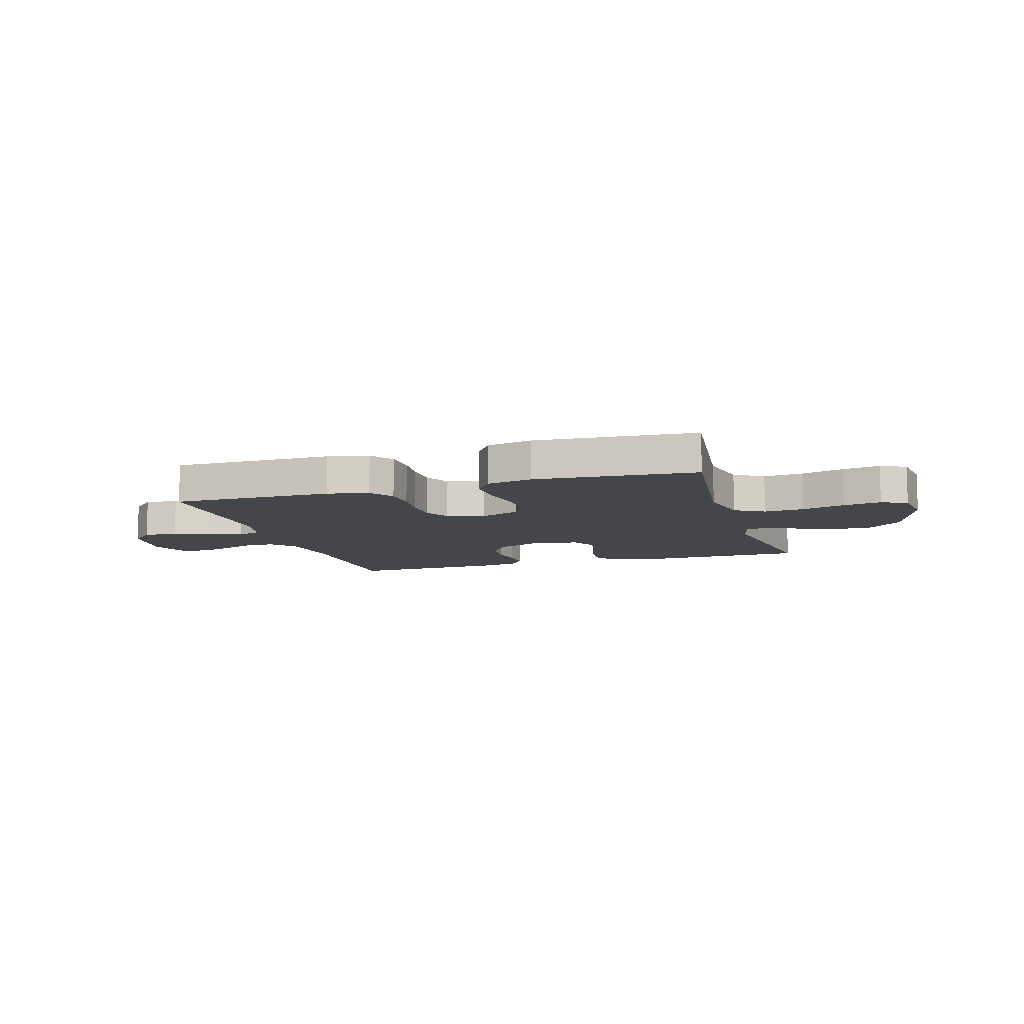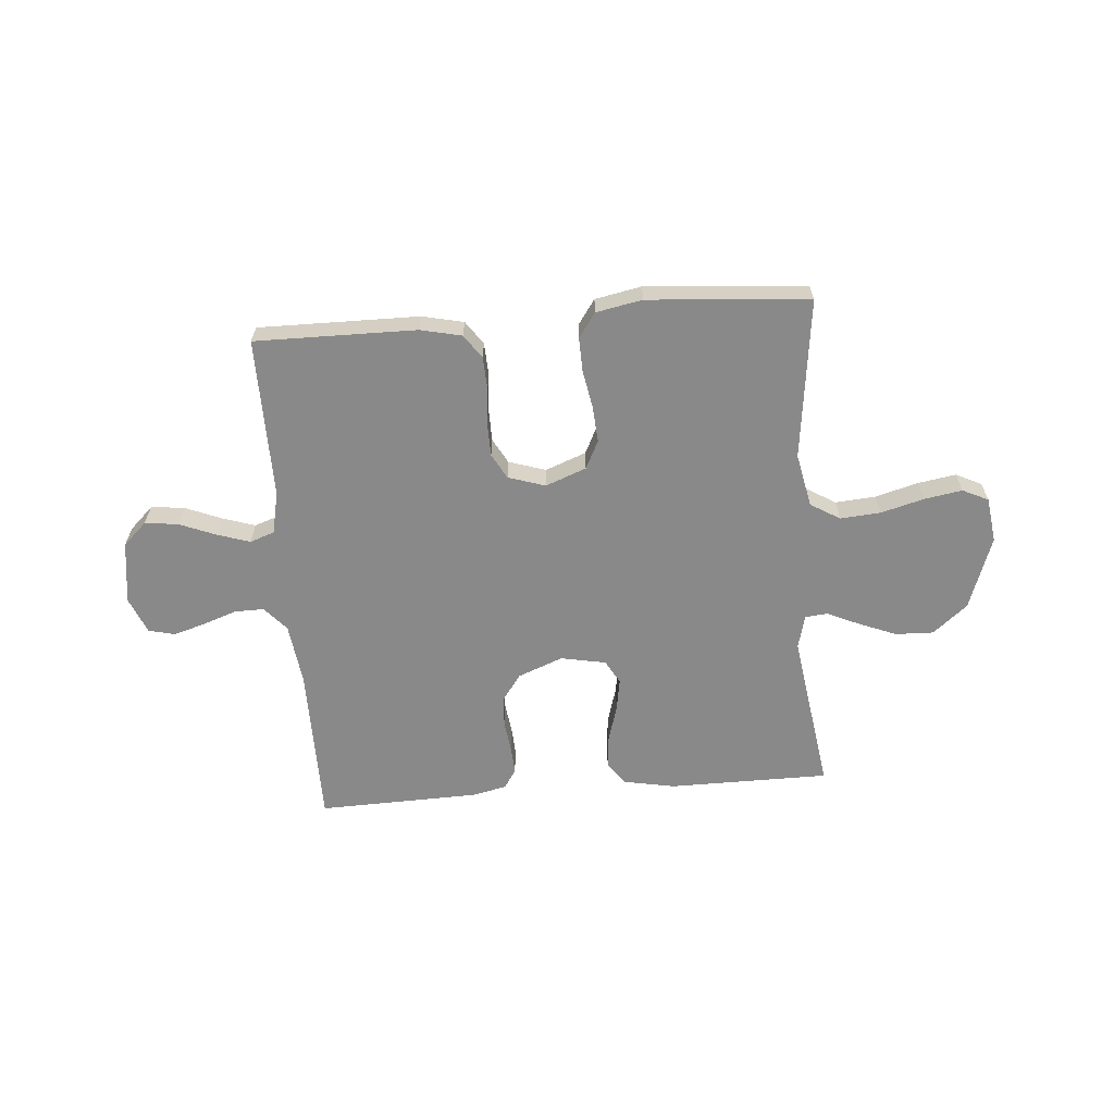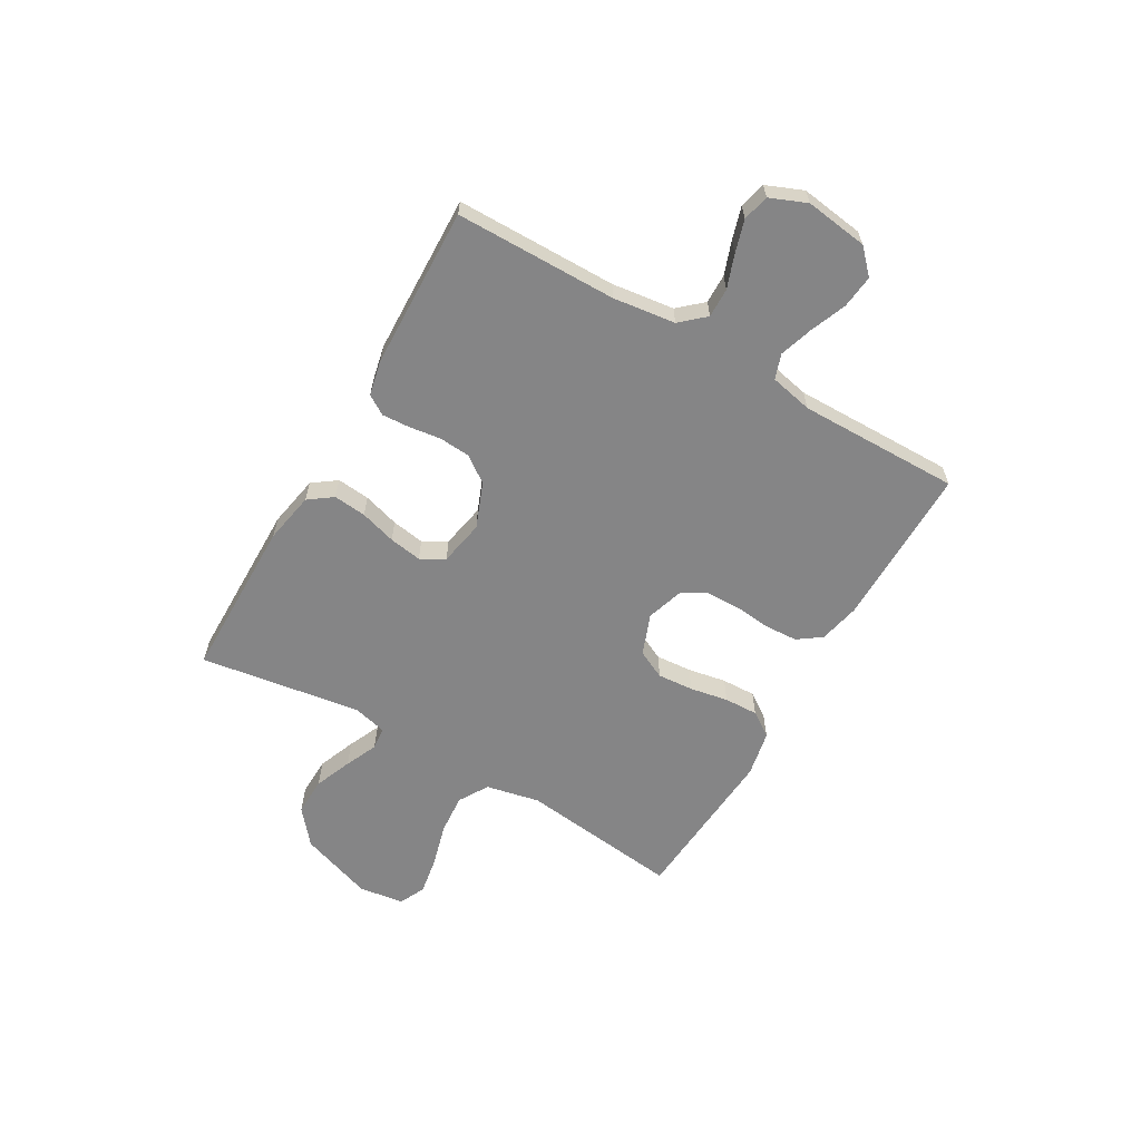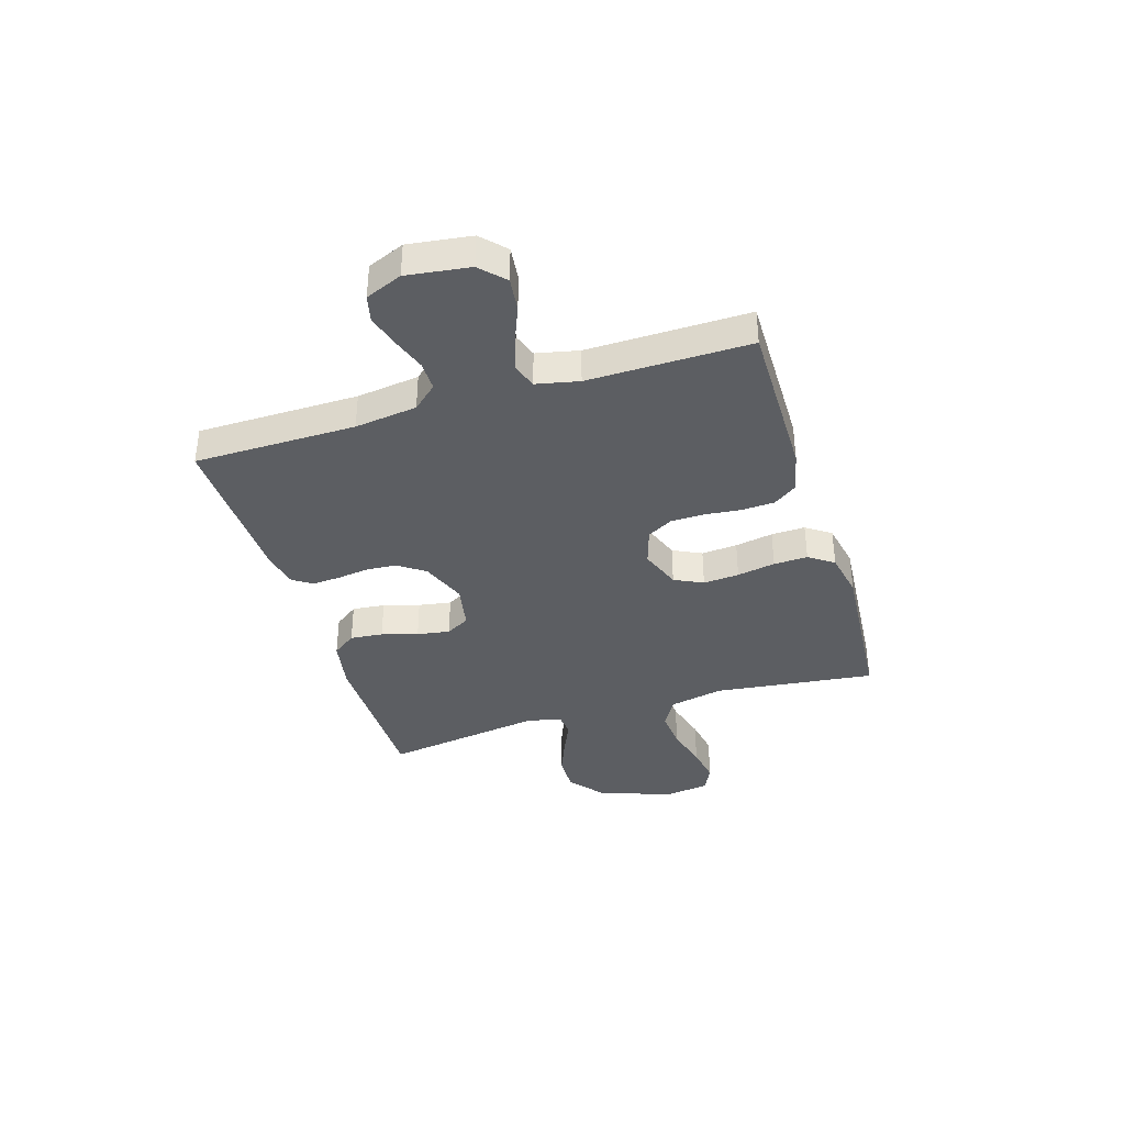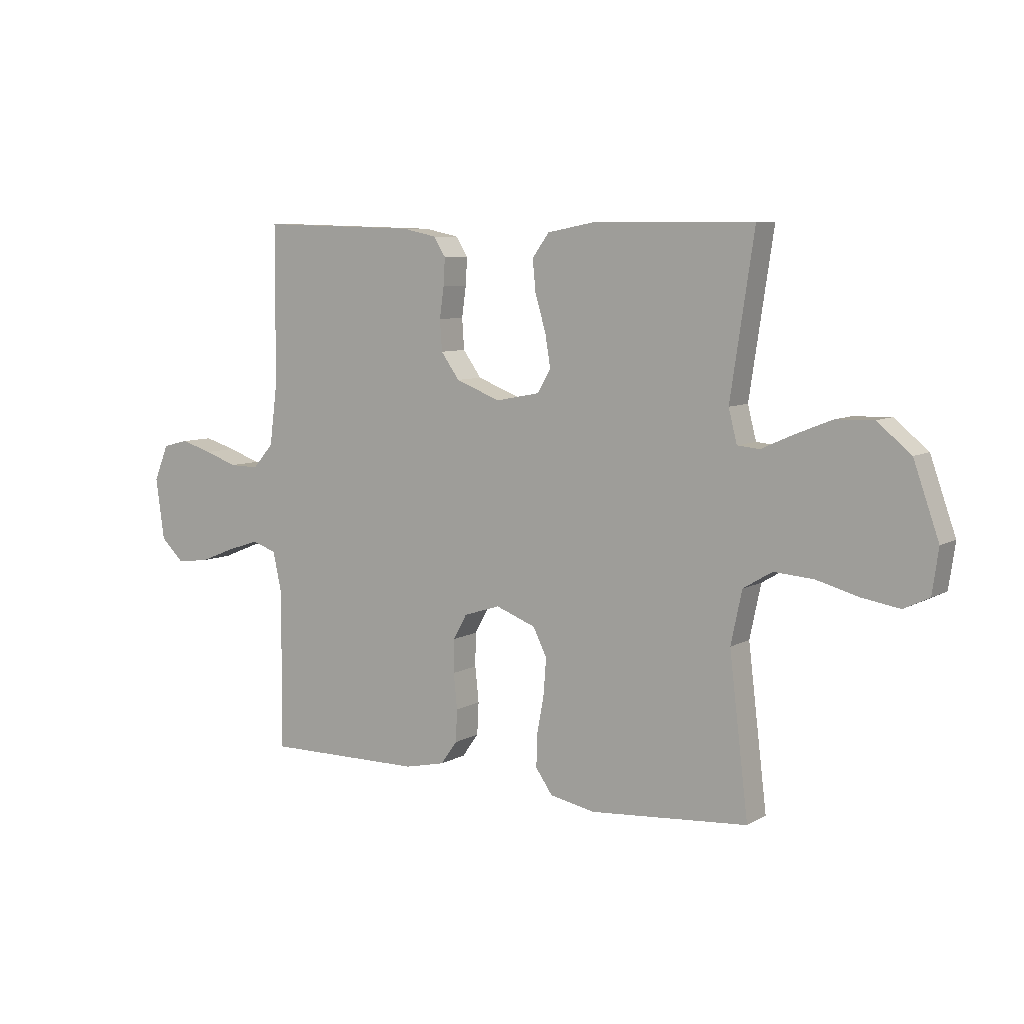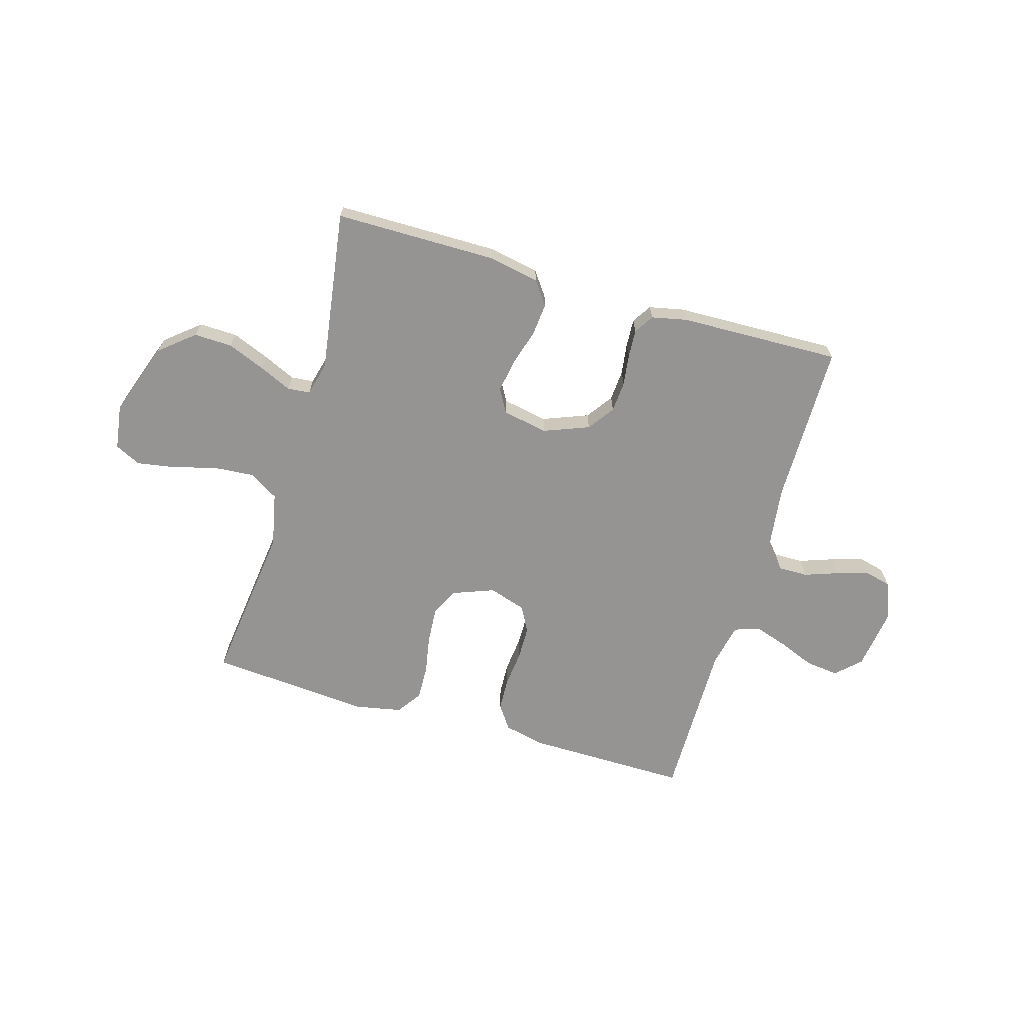
<metadata>
{"format":"obj","ext":"obj","renderer":"f3d","projection":"perspective","resolution":1024,"background":"white","views":[{"elev":-9.7,"azim":-163.0,"up":"+Y"},{"elev":-63.0,"azim":-175.5,"up":"+Y"},{"elev":-61.9,"azim":60.0,"up":"+Y"},{"elev":-37.5,"azim":107.2,"up":"+Y"},{"elev":7.5,"azim":-146.9,"up":"+Z"},{"elev":-67.2,"azim":-16.4,"up":"+Y"}]}
</metadata>
<code>
v -0.5 0.07 0.5
v -0.2 0.07 0.502
v -0.105 0.07 0.484
v -0.073 0.07 0.44
v -0.079 0.07 0.379
v -0.099 0.07 0.312
v -0.109 0.07 0.251
v -0.084 0.07 0.207
v 0 0.07 0.191
v 0.084 0.07 0.224
v 0.119 0.07 0.273
v 0.123 0.07 0.331
v 0.115 0.07 0.389
v 0.112 0.07 0.441
v 0.135 0.07 0.477
v 0.2 0.07 0.491
v 0.5 0.07 0.5
v 0.502 0.07 0.2
v 0.517 0.07 0.084
v 0.557 0.07 0.039
v 0.612 0.07 0.04
v 0.674 0.07 0.062
v 0.734 0.07 0.08
v 0.783 0.07 0.068
v 0.811 0.07 0
v 0.795 0.07 -0.117
v 0.751 0.07 -0.159
v 0.689 0.07 -0.152
v 0.622 0.07 -0.125
v 0.56 0.07 -0.105
v 0.514 0.07 -0.121
v 0.497 0.07 -0.2
v 0.5 0.07 -0.5
v 0.2 0.07 -0.498
v 0.123 0.07 -0.481
v 0.092 0.07 -0.437
v 0.089 0.07 -0.376
v 0.096 0.07 -0.309
v 0.095 0.07 -0.246
v 0.069 0.07 -0.199
v 0 0.07 -0.177
v -0.076 0.07 -0.206
v -0.102 0.07 -0.259
v -0.097 0.07 -0.326
v -0.084 0.07 -0.397
v -0.082 0.07 -0.46
v -0.114 0.07 -0.506
v -0.2 0.07 -0.523
v -0.5 0.07 -0.5
v -0.464 0.07 -0.2
v -0.485 0.07 -0.1
v -0.54 0.07 -0.067
v -0.615 0.07 -0.073
v -0.695 0.07 -0.095
v -0.766 0.07 -0.107
v -0.814 0.07 -0.084
v -0.826 0.07 0
v -0.778 0.07 0.137
v -0.714 0.07 0.19
v -0.643 0.07 0.188
v -0.573 0.07 0.16
v -0.513 0.07 0.133
v -0.471 0.07 0.137
v -0.455 0.07 0.2
v -0.5 0 0.5
v -0.2 0 0.502
v -0.105 0 0.484
v -0.073 0 0.44
v -0.079 0 0.379
v -0.099 0 0.312
v -0.109 0 0.251
v -0.084 0 0.207
v 0 0 0.191
v 0.084 0 0.224
v 0.119 0 0.273
v 0.123 0 0.331
v 0.115 0 0.389
v 0.112 0 0.441
v 0.135 0 0.477
v 0.2 0 0.491
v 0.5 0 0.5
v 0.502 0 0.2
v 0.517 0 0.084
v 0.557 0 0.039
v 0.612 0 0.04
v 0.674 0 0.062
v 0.734 0 0.08
v 0.783 0 0.068
v 0.811 0 0
v 0.795 0 -0.117
v 0.751 0 -0.159
v 0.689 0 -0.152
v 0.622 0 -0.125
v 0.56 0 -0.105
v 0.514 0 -0.121
v 0.497 0 -0.2
v 0.5 0 -0.5
v 0.2 0 -0.498
v 0.123 0 -0.481
v 0.092 0 -0.437
v 0.089 0 -0.376
v 0.096 0 -0.309
v 0.095 0 -0.246
v 0.069 0 -0.199
v 0 0 -0.177
v -0.076 0 -0.206
v -0.102 0 -0.259
v -0.097 0 -0.326
v -0.084 0 -0.397
v -0.082 0 -0.46
v -0.114 0 -0.506
v -0.2 0 -0.523
v -0.5 0 -0.5
v -0.464 0 -0.2
v -0.485 0 -0.1
v -0.54 0 -0.067
v -0.615 0 -0.073
v -0.695 0 -0.095
v -0.766 0 -0.107
v -0.814 0 -0.084
v -0.826 0 0
v -0.778 0 0.137
v -0.714 0 0.19
v -0.643 0 0.188
v -0.573 0 0.16
v -0.513 0 0.133
v -0.471 0 0.137
v -0.455 0 0.2
f 60 61 62
f 59 60 62
f 58 59 62
f 57 58 62
f 56 57 62
f 55 56 62
f 54 55 62
f 53 54 62
f 52 53 62 63
f 51 52 63
f 50 51 63 64
f 48 49 50
f 47 48 50
f 46 47 50
f 45 46 50
f 44 45 50
f 43 44 50 64
f 36 37 38
f 35 36 38
f 34 35 38
f 33 34 38
f 32 33 38
f 31 32 38 39
f 30 31 39 40
f 27 28 29
f 26 27 29
f 25 26 29
f 24 25 29
f 23 24 29
f 22 23 29
f 21 22 29
f 20 21 29 30
f 30 40 41
f 20 30 41
f 19 20 41
f 16 17 18
f 15 16 18
f 14 15 18
f 13 14 18
f 12 13 18
f 11 12 18 19
f 4 5 6
f 3 4 6
f 2 3 6
f 1 2 6
f 64 1 6
f 64 6 7
f 64 7 8
f 43 64 8
f 42 43 8
f 19 41 42
f 11 19 42
f 10 11 42
f 9 10 42
f 8 9 42
f 126 125 124
f 126 124 123
f 126 123 122
f 126 122 121
f 126 121 120
f 126 120 119
f 126 119 118
f 126 118 117
f 127 126 117 116
f 127 116 115
f 128 127 115 114
f 114 113 112
f 114 112 111
f 114 111 110
f 114 110 109
f 114 109 108
f 128 114 108 107
f 102 101 100
f 102 100 99
f 102 99 98
f 102 98 97
f 102 97 96
f 103 102 96 95
f 104 103 95 94
f 93 92 91
f 93 91 90
f 93 90 89
f 93 89 88
f 93 88 87
f 93 87 86
f 93 86 85
f 94 93 85 84
f 105 104 94
f 105 94 84
f 105 84 83
f 82 81 80
f 82 80 79
f 82 79 78
f 82 78 77
f 82 77 76
f 83 82 76 75
f 70 69 68
f 70 68 67
f 70 67 66
f 70 66 65
f 70 65 128
f 71 70 128
f 72 71 128
f 72 128 107
f 72 107 106
f 106 105 83
f 106 83 75
f 106 75 74
f 106 74 73
f 106 73 72
f 1 65 66 2
f 2 66 67 3
f 3 67 68 4
f 4 68 69 5
f 5 69 70 6
f 6 70 71 7
f 7 71 72 8
f 8 72 73 9
f 9 73 74 10
f 10 74 75 11
f 11 75 76 12
f 12 76 77 13
f 13 77 78 14
f 14 78 79 15
f 15 79 80 16
f 16 80 81 17
f 17 81 82 18
f 18 82 83 19
f 19 83 84 20
f 20 84 85 21
f 21 85 86 22
f 22 86 87 23
f 23 87 88 24
f 24 88 89 25
f 25 89 90 26
f 26 90 91 27
f 27 91 92 28
f 28 92 93 29
f 29 93 94 30
f 30 94 95 31
f 31 95 96 32
f 32 96 97 33
f 33 97 98 34
f 34 98 99 35
f 35 99 100 36
f 36 100 101 37
f 37 101 102 38
f 38 102 103 39
f 39 103 104 40
f 40 104 105 41
f 41 105 106 42
f 42 106 107 43
f 43 107 108 44
f 44 108 109 45
f 45 109 110 46
f 46 110 111 47
f 47 111 112 48
f 48 112 113 49
f 49 113 114 50
f 50 114 115 51
f 51 115 116 52
f 52 116 117 53
f 53 117 118 54
f 54 118 119 55
f 55 119 120 56
f 56 120 121 57
f 57 121 122 58
f 58 122 123 59
f 59 123 124 60
f 60 124 125 61
f 61 125 126 62
f 62 126 127 63
f 63 127 128 64
f 64 128 65 1

</code>
